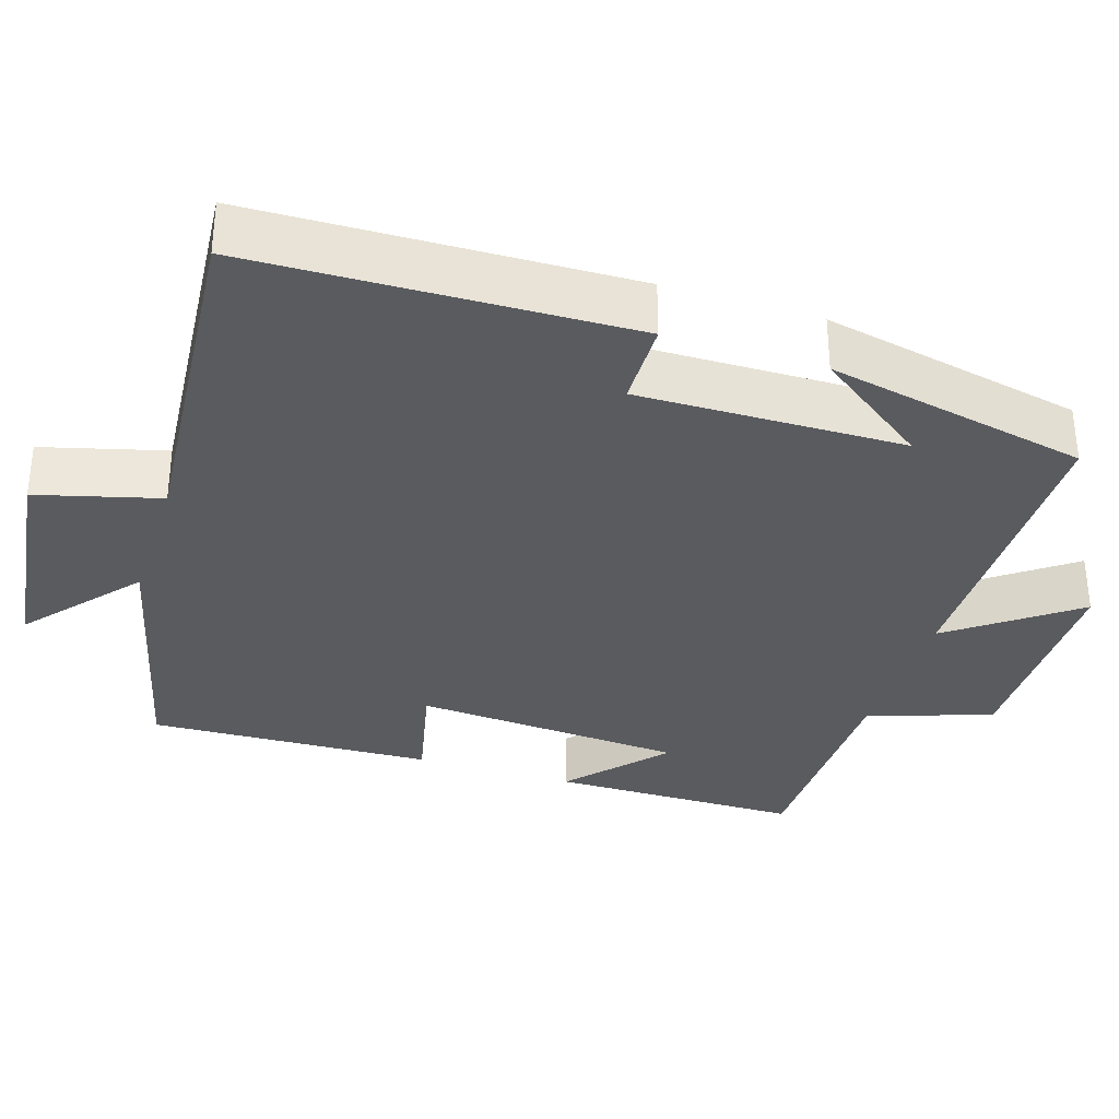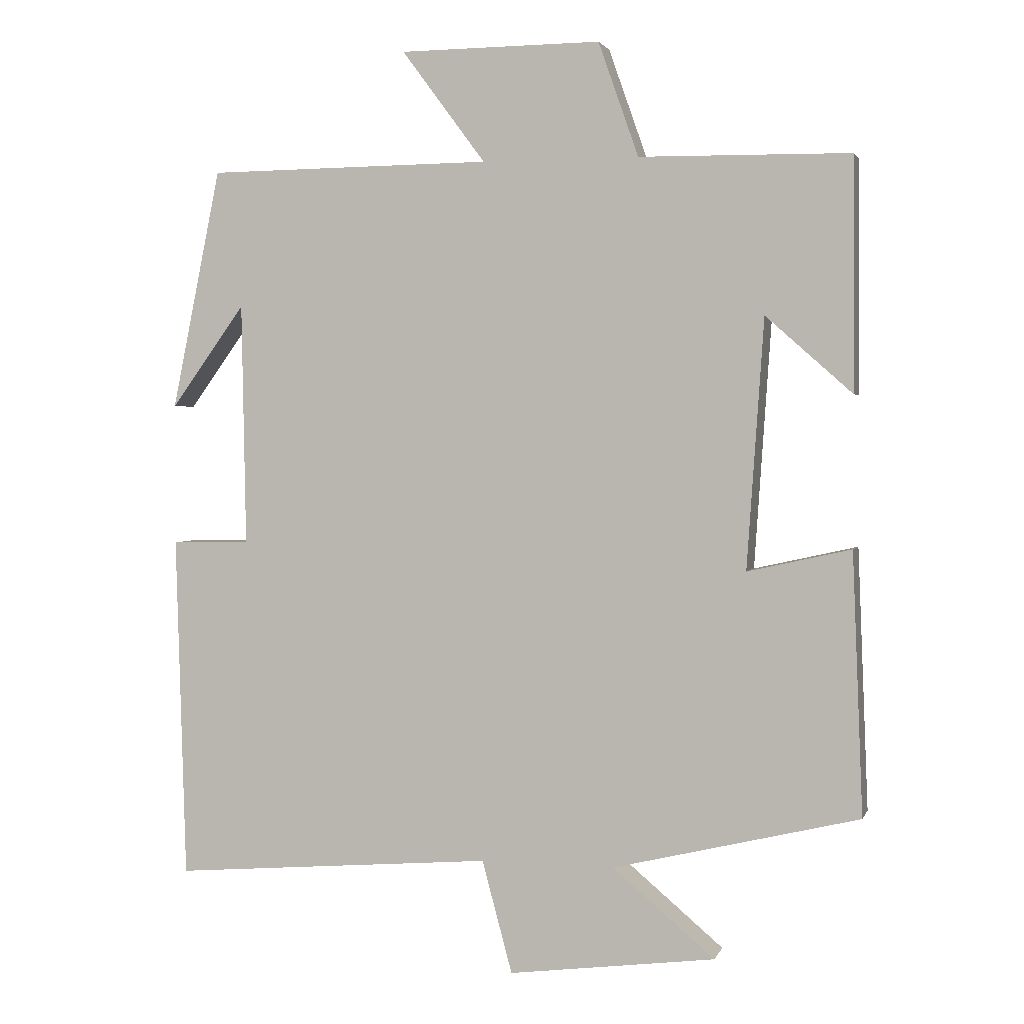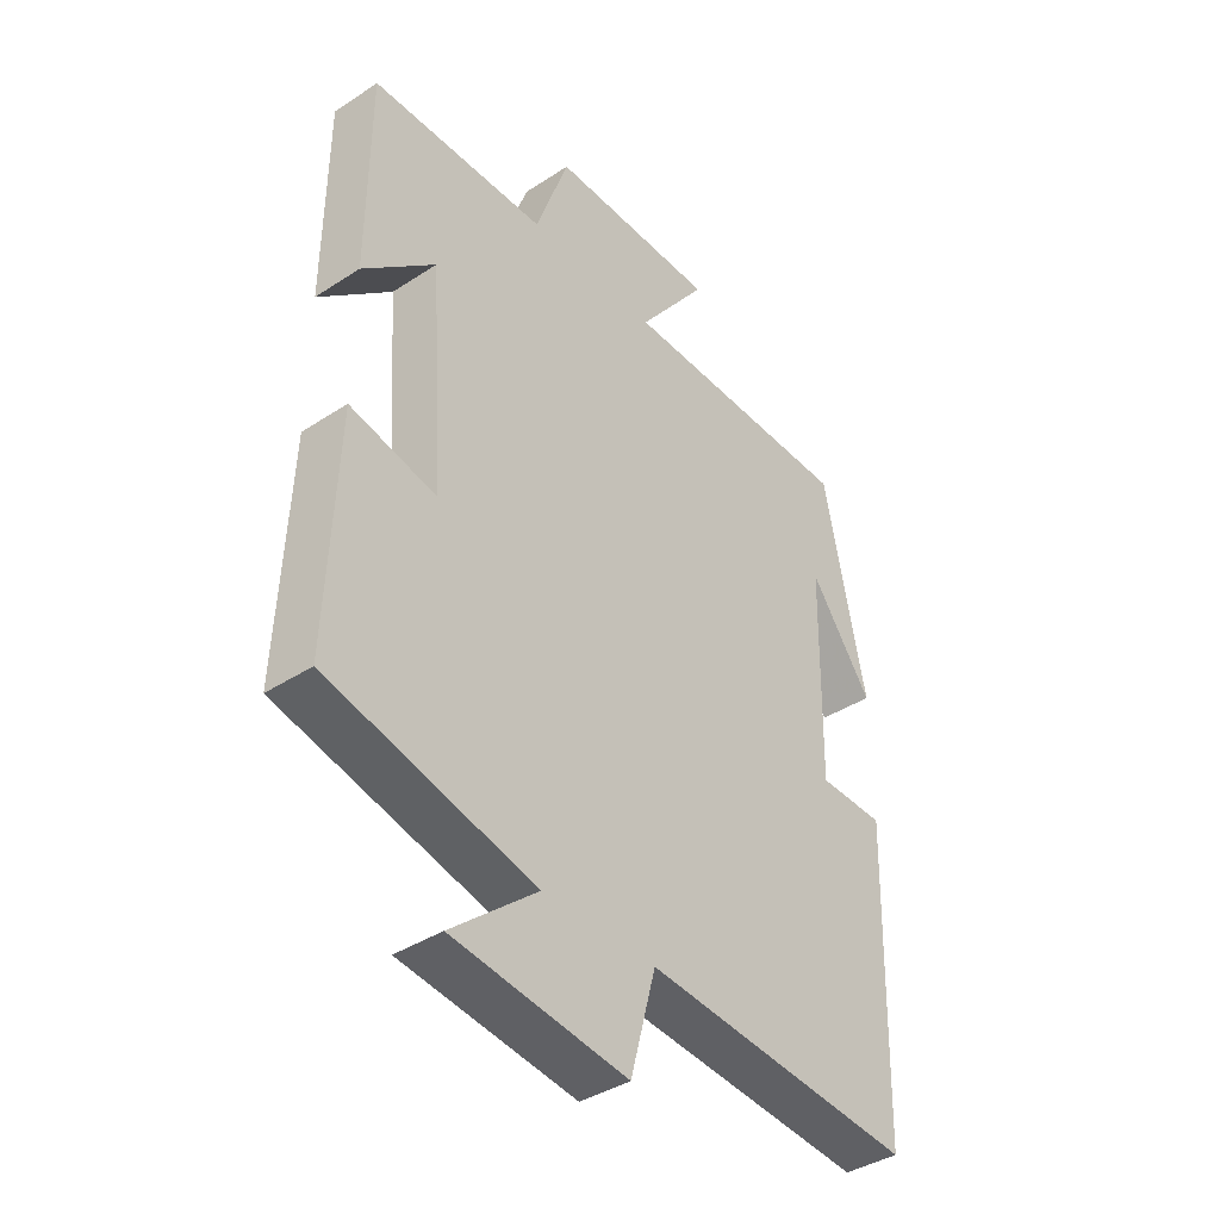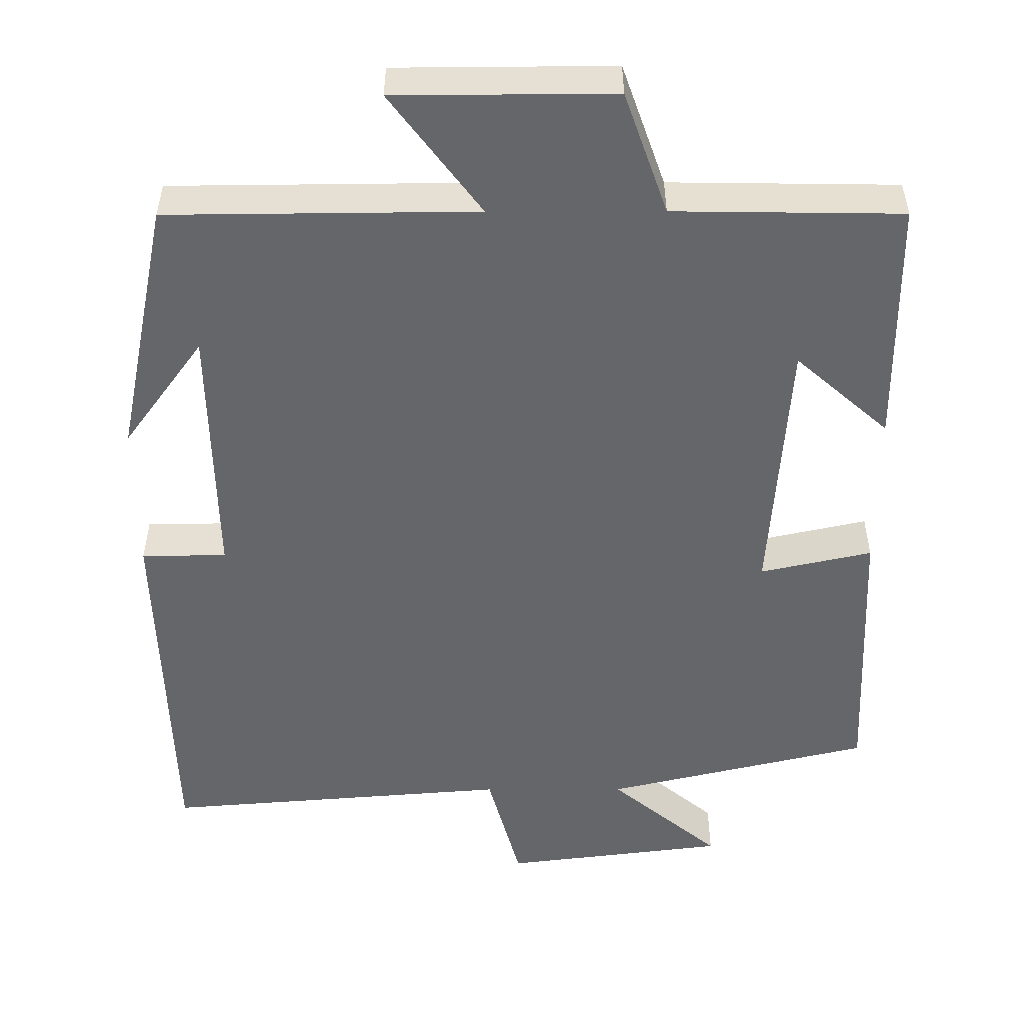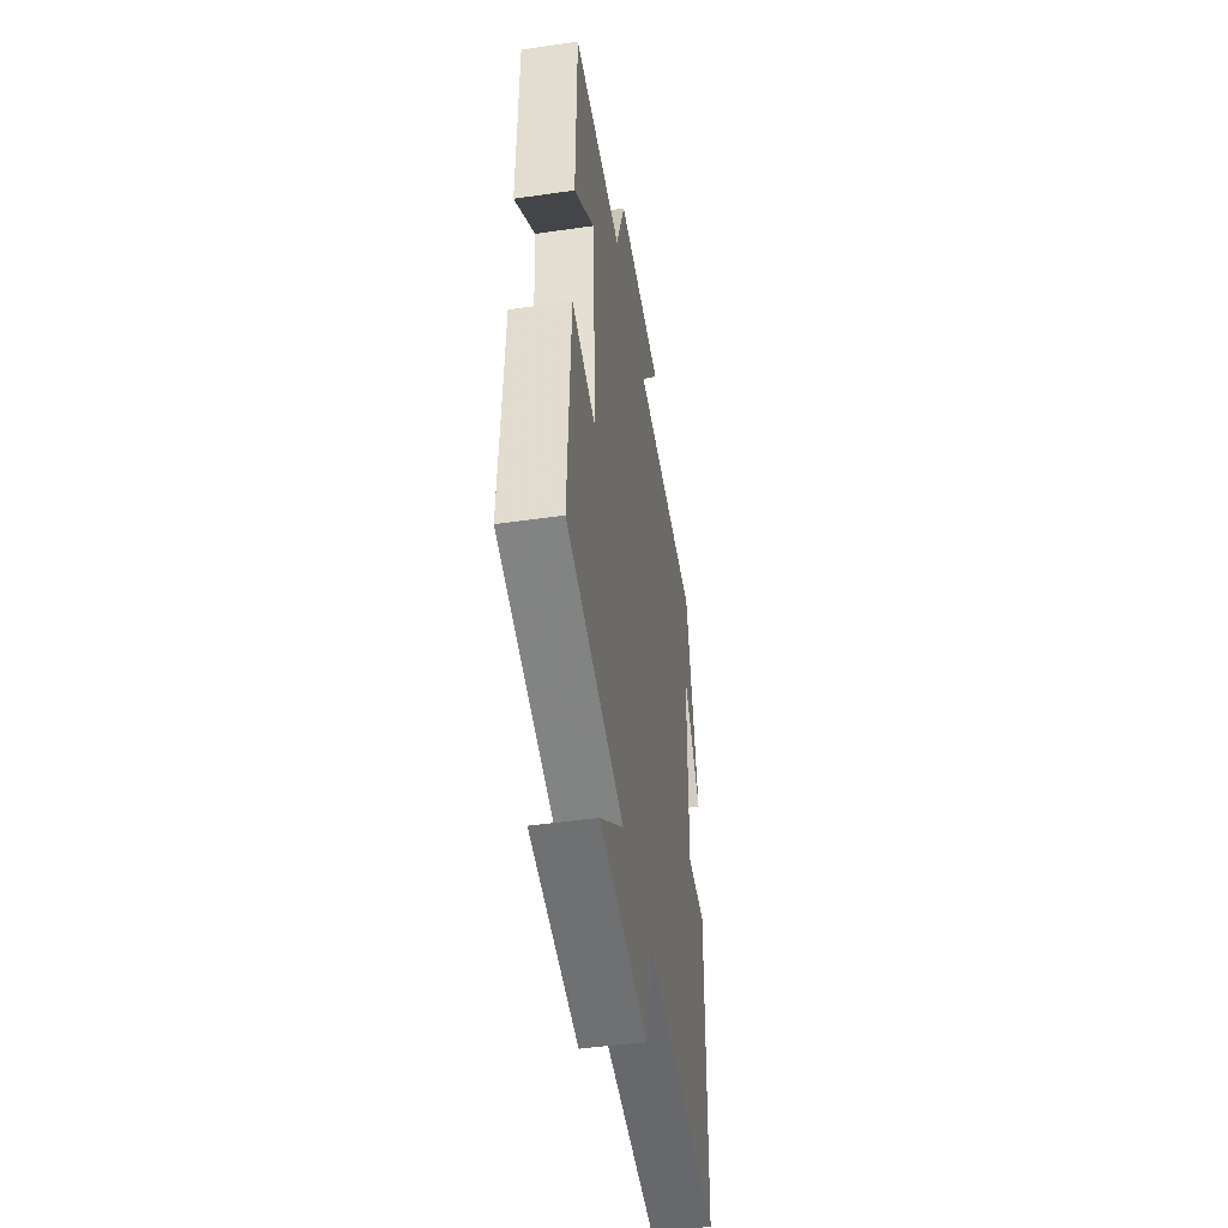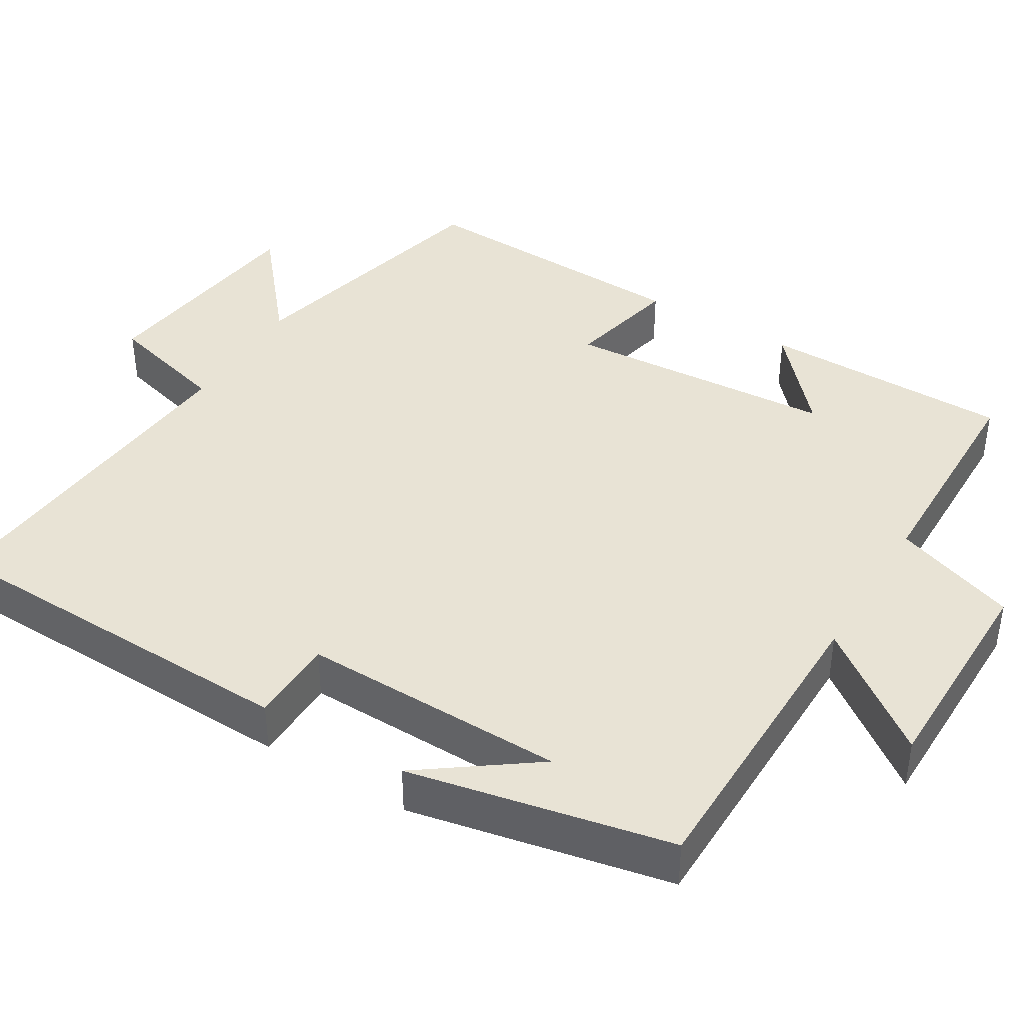
<metadata>
{"format":"obj","ext":"obj","renderer":"f3d","projection":"perspective","resolution":1024,"background":"white","views":[{"elev":-33.4,"azim":-107.7,"up":"+Y"},{"elev":2.2,"azim":14.9,"up":"+Z"},{"elev":-39.6,"azim":129.1,"up":"+Z"},{"elev":-51.7,"azim":0.1,"up":"+Y"},{"elev":-47.7,"azim":99.2,"up":"+Z"},{"elev":41.0,"azim":-58.8,"up":"+Y"}]}
</metadata>
<code>
v -0.43 0.07 0.496
v -0.025 0.07 0.5
v -0.144 0.07 0.66
v 0.142 0.07 0.662
v 0.199 0.07 0.5
v 0.498 0.07 0.496
v 0.5 0.07 0.168
v 0.377 0.07 0.277
v 0.353 0.07 -0.077
v 0.5 0.07 -0.044
v 0.515 0.07 -0.415
v 0.165 0.07 -0.5
v 0.31 0.07 -0.622
v 0.016 0.07 -0.66
v -0.027 0.07 -0.5
v -0.486 0.07 -0.538
v -0.5 0.07 -0.048
v -0.388 0.07 -0.046
v -0.394 0.07 0.3
v -0.5 0.07 0.154
v -0.43 0 0.496
v -0.025 0 0.5
v -0.144 0 0.66
v 0.142 0 0.662
v 0.199 0 0.5
v 0.498 0 0.496
v 0.5 0 0.168
v 0.377 0 0.277
v 0.353 0 -0.077
v 0.5 0 -0.044
v 0.515 0 -0.415
v 0.165 0 -0.5
v 0.31 0 -0.622
v 0.016 0 -0.66
v -0.027 0 -0.5
v -0.486 0 -0.538
v -0.5 0 -0.048
v -0.388 0 -0.046
v -0.394 0 0.3
v -0.5 0 0.154
f 19 20 1
f 15 16 17 18
f 15 18 19
f 12 13 14 15
f 11 12 15
f 10 11 15
f 9 10 15
f 19 1 2
f 15 19 2
f 9 15 2
f 8 9 2
f 5 6 7 8
f 2 3 4 5
f 2 5 8
f 21 40 39
f 38 37 36 35
f 39 38 35
f 35 34 33 32
f 35 32 31
f 35 31 30
f 35 30 29
f 22 21 39
f 22 39 35
f 22 35 29
f 22 29 28
f 28 27 26 25
f 25 24 23 22
f 28 25 22
f 1 21 22 2
f 2 22 23 3
f 3 23 24 4
f 4 24 25 5
f 5 25 26 6
f 6 26 27 7
f 7 27 28 8
f 8 28 29 9
f 9 29 30 10
f 10 30 31 11
f 11 31 32 12
f 12 32 33 13
f 13 33 34 14
f 14 34 35 15
f 15 35 36 16
f 16 36 37 17
f 17 37 38 18
f 18 38 39 19
f 19 39 40 20
f 20 40 21 1

</code>
